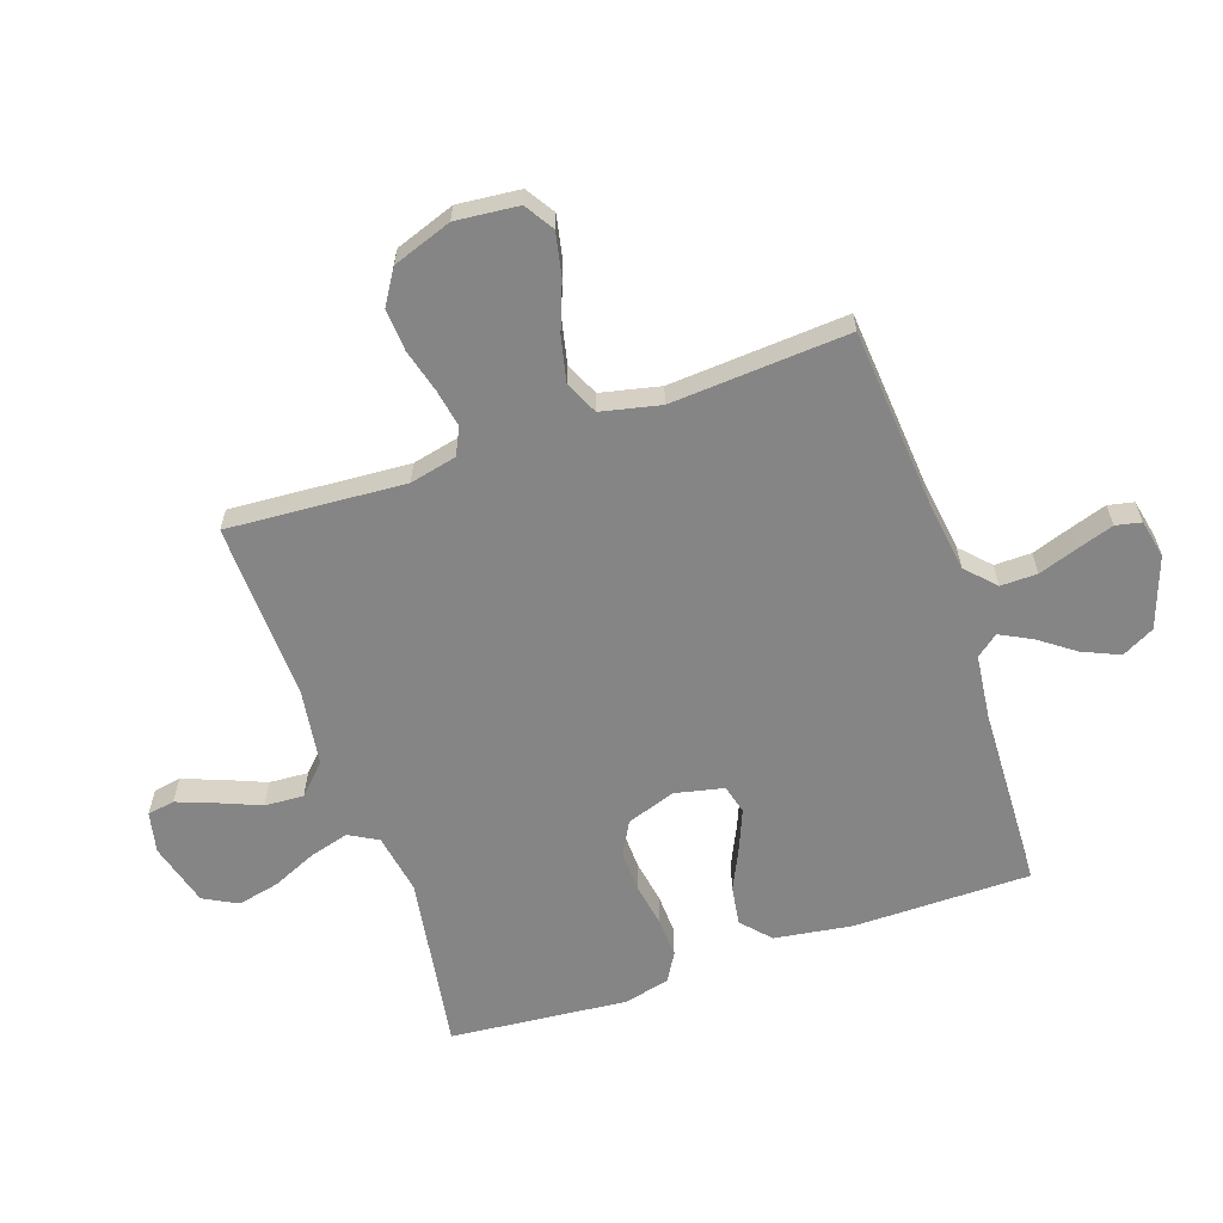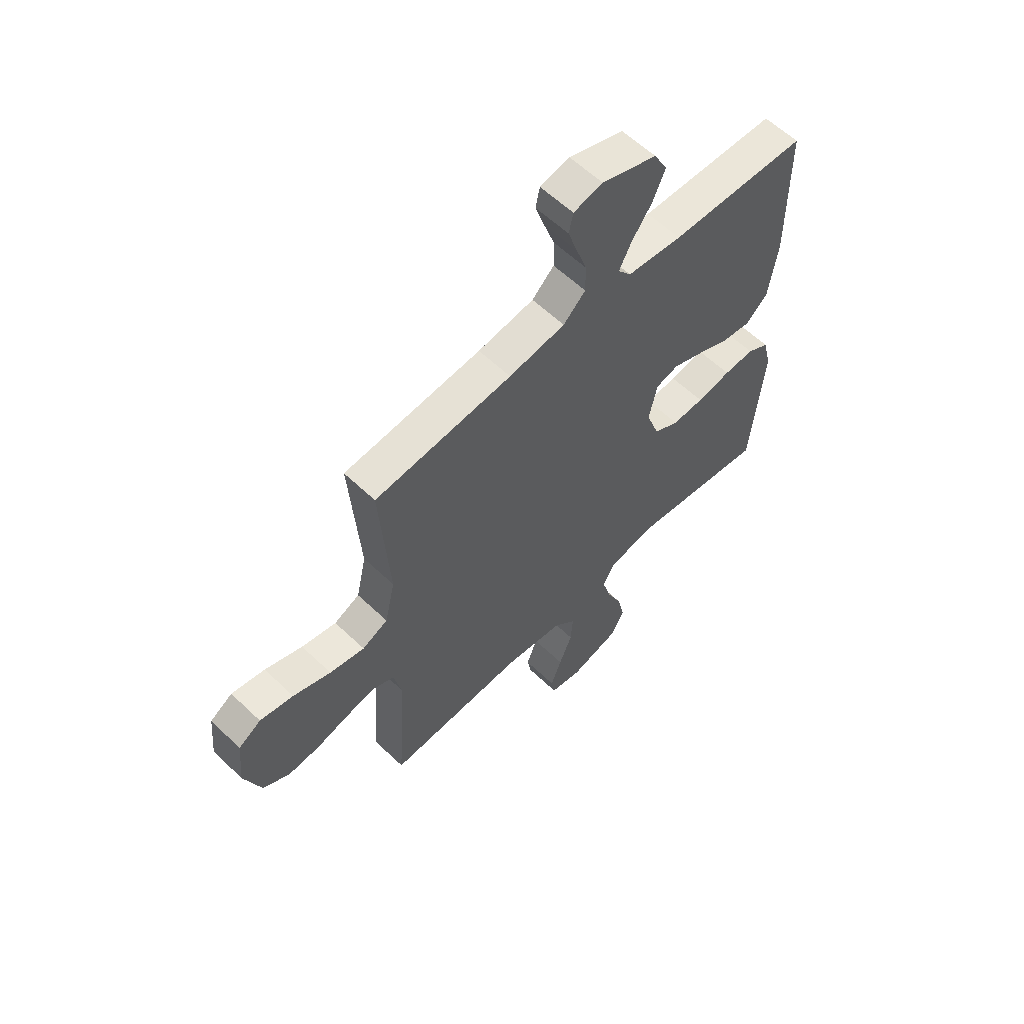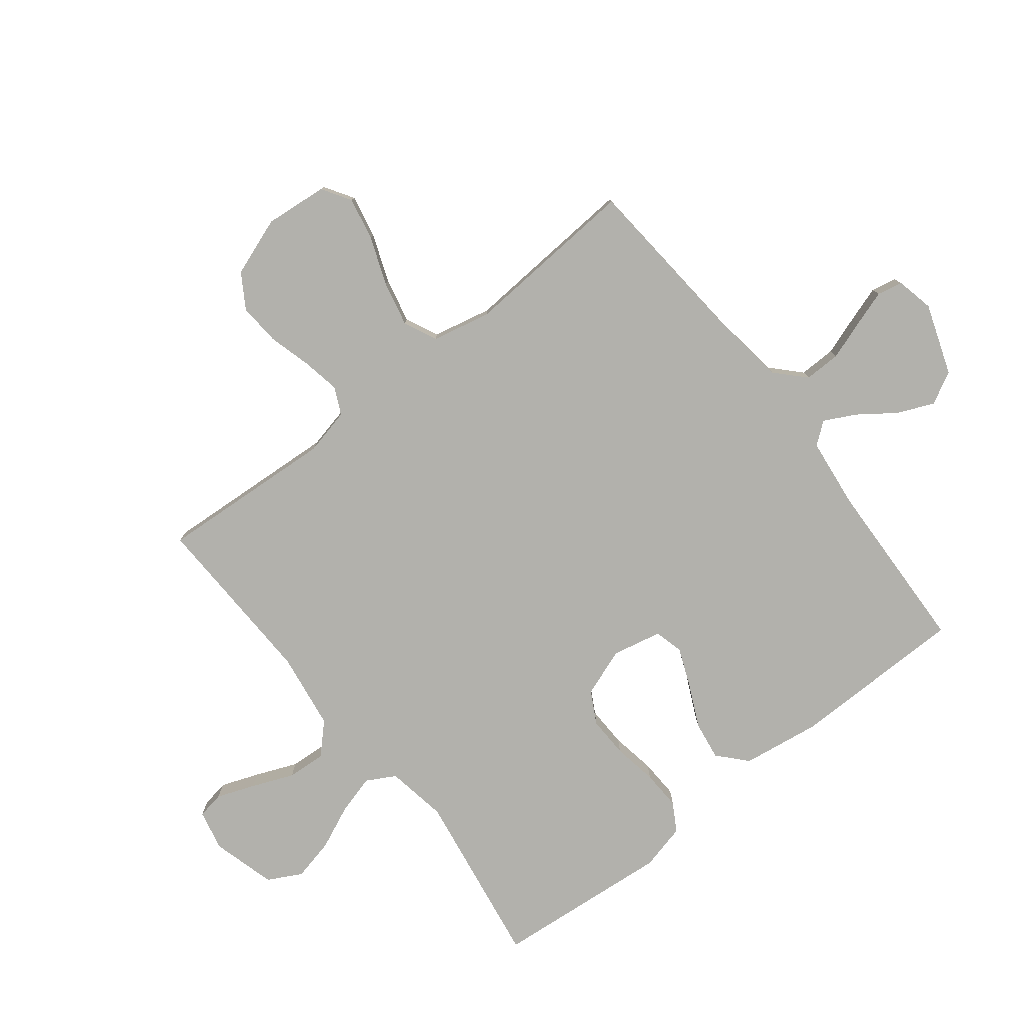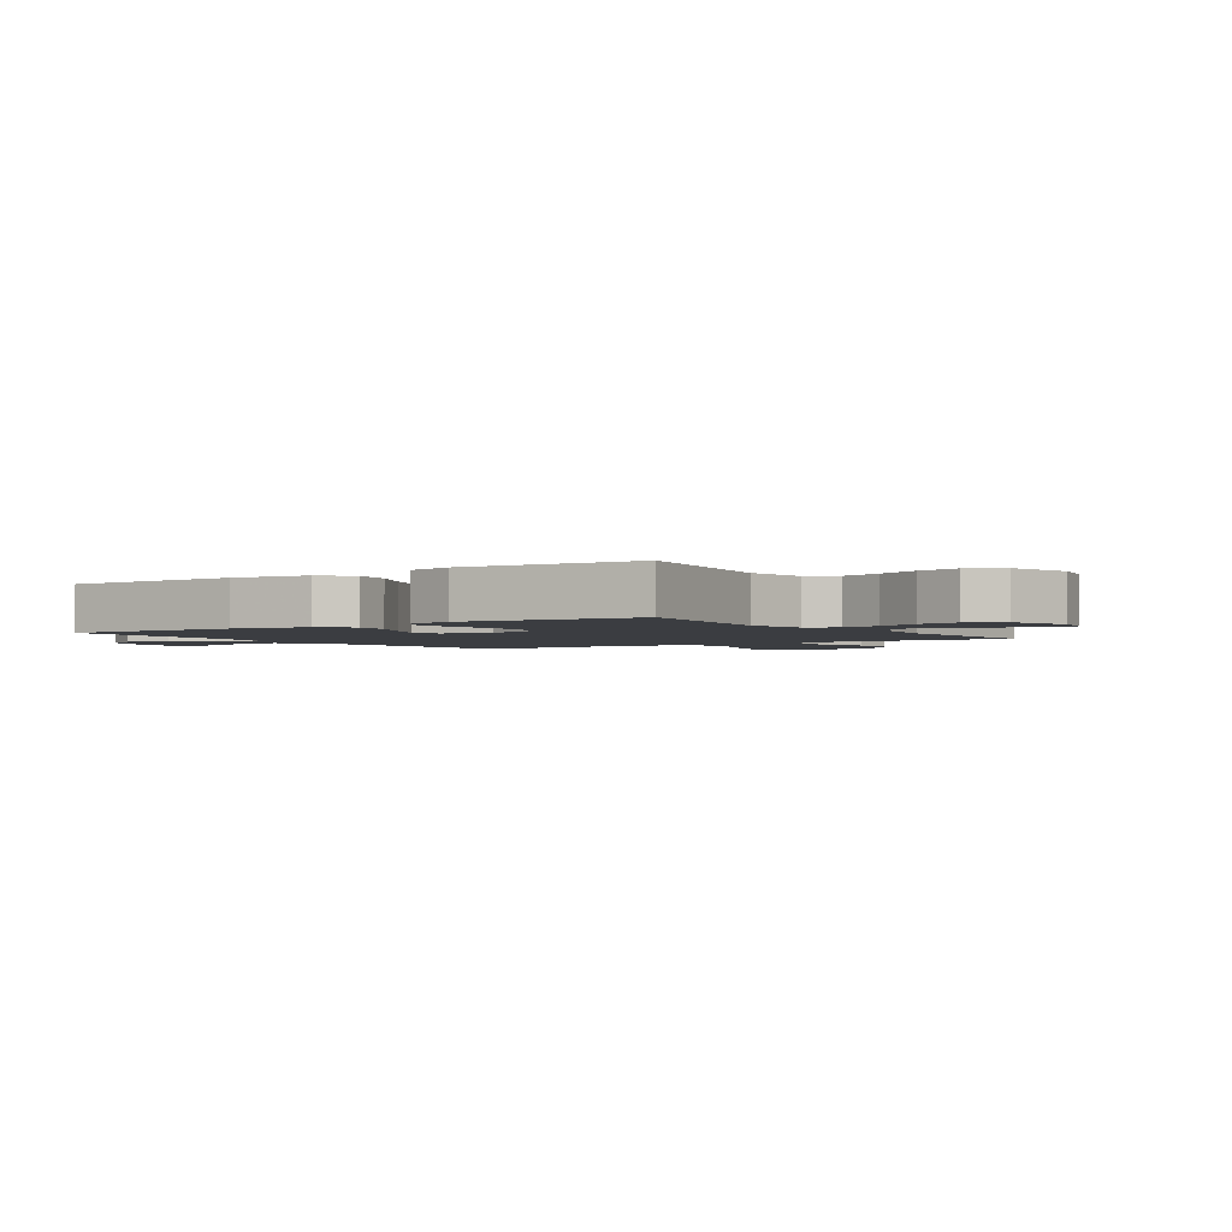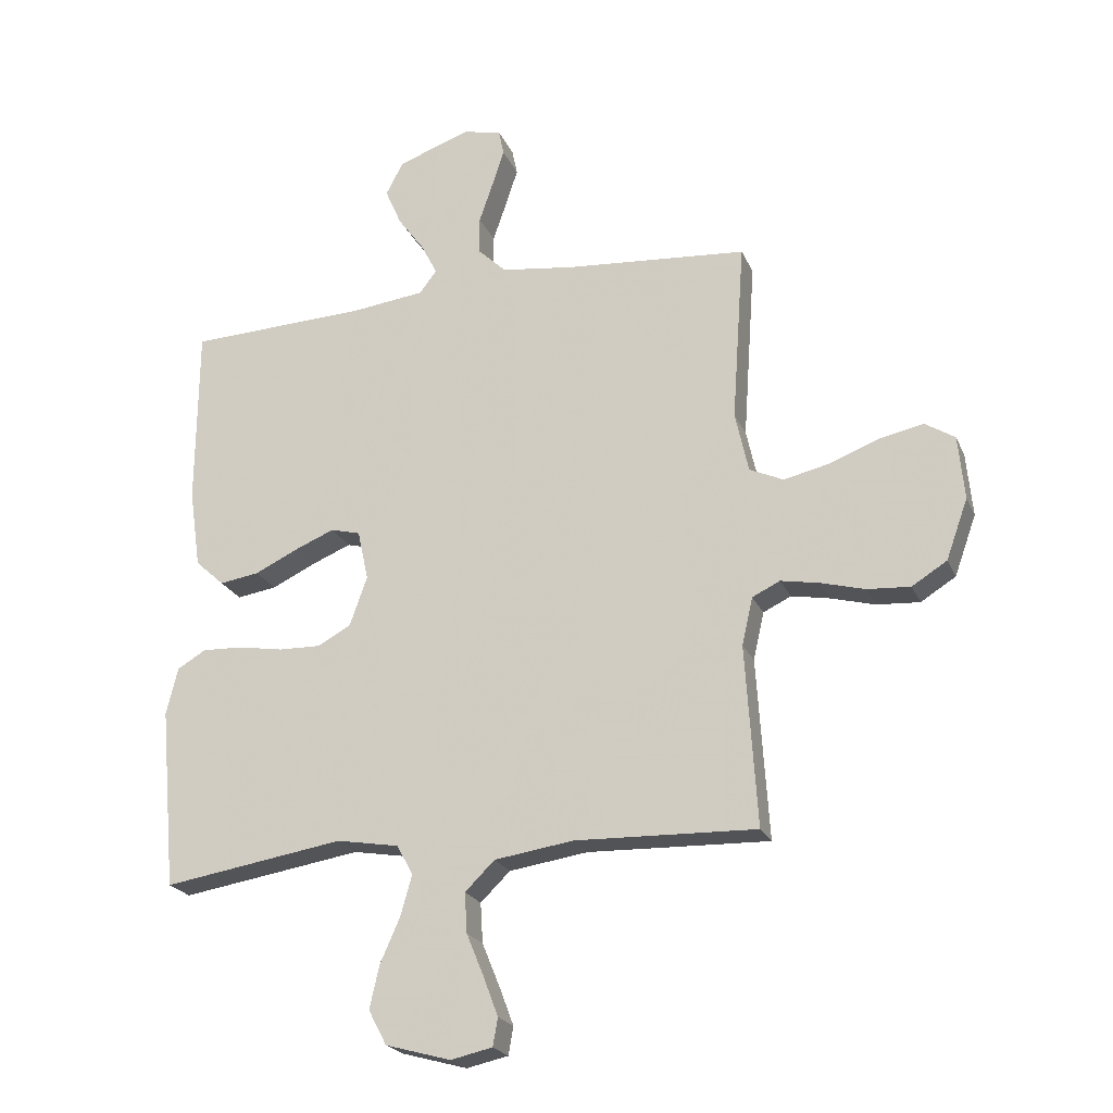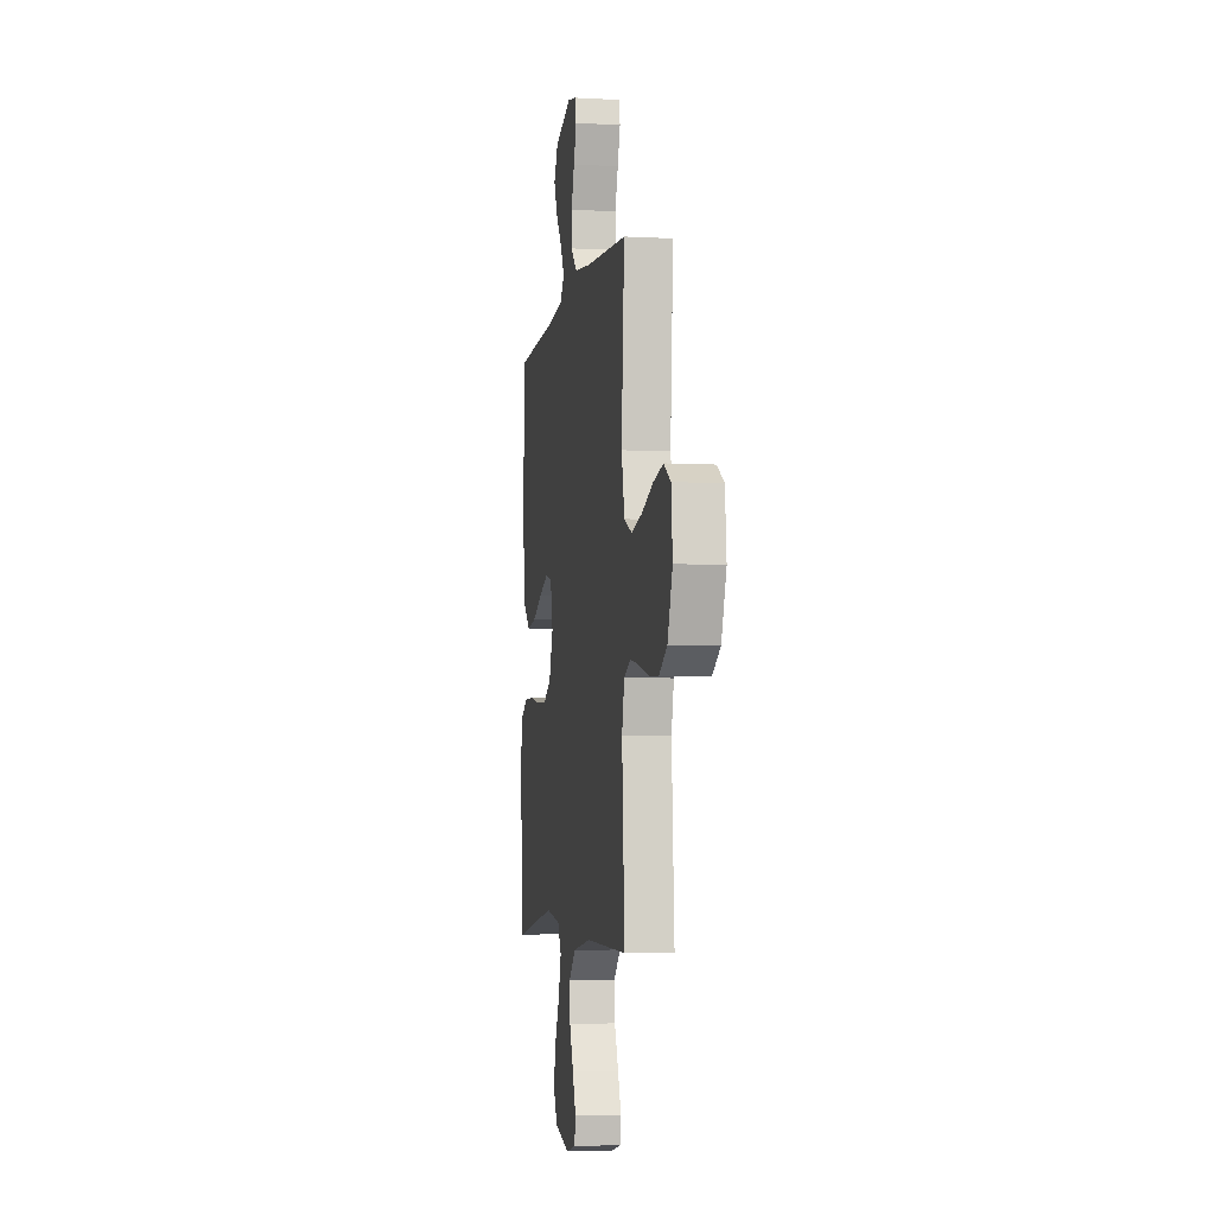
<metadata>
{"format":"obj","ext":"obj","renderer":"f3d","projection":"perspective","resolution":1024,"background":"white","views":[{"elev":-61.8,"azim":-71.2,"up":"+Y"},{"elev":59.6,"azim":-45.6,"up":"+Z"},{"elev":-78.9,"azim":-51.9,"up":"+Y"},{"elev":-2.3,"azim":124.2,"up":"+Y"},{"elev":-22.4,"azim":-160.9,"up":"+Z"},{"elev":-5.3,"azim":-99.8,"up":"+Z"}]}
</metadata>
<code>
v 0.5 0.07 -0.5
v 0.2 0.07 -0.453
v 0.097 0.07 -0.471
v 0.07 0.07 -0.52
v 0.089 0.07 -0.587
v 0.122 0.07 -0.661
v 0.138 0.07 -0.732
v 0.108 0.07 -0.789
v 0 0.07 -0.819
v -0.069 0.07 -0.804
v -0.077 0.07 -0.758
v -0.053 0.07 -0.694
v -0.024 0.07 -0.623
v -0.02 0.07 -0.557
v -0.069 0.07 -0.509
v -0.2 0.07 -0.49
v -0.5 0.07 -0.5
v -0.481 0.07 -0.2
v -0.499 0.07 -0.121
v -0.545 0.07 -0.099
v -0.609 0.07 -0.111
v -0.682 0.07 -0.131
v -0.753 0.07 -0.136
v -0.811 0.07 -0.1
v -0.847 0.07 0
v -0.837 0.07 0.106
v -0.788 0.07 0.137
v -0.715 0.07 0.122
v -0.633 0.07 0.091
v -0.557 0.07 0.074
v -0.501 0.07 0.1
v -0.479 0.07 0.2
v -0.5 0.07 0.5
v -0.2 0.07 0.525
v -0.077 0.07 0.542
v -0.029 0.07 0.588
v -0.03 0.07 0.65
v -0.053 0.07 0.717
v -0.073 0.07 0.778
v -0.064 0.07 0.821
v 0 0.07 0.835
v 0.12 0.07 0.793
v 0.149 0.07 0.738
v 0.122 0.07 0.676
v 0.078 0.07 0.615
v 0.051 0.07 0.562
v 0.08 0.07 0.525
v 0.2 0.07 0.511
v 0.5 0.07 0.5
v 0.502 0.07 0.2
v 0.483 0.07 0.069
v 0.435 0.07 0.025
v 0.369 0.07 0.035
v 0.297 0.07 0.069
v 0.231 0.07 0.096
v 0.182 0.07 0.083
v 0.164 0.07 0
v 0.193 0.07 -0.082
v 0.248 0.07 -0.112
v 0.318 0.07 -0.11
v 0.393 0.07 -0.097
v 0.46 0.07 -0.094
v 0.508 0.07 -0.122
v 0.527 0.07 -0.2
v 0.5 0 -0.5
v 0.2 0 -0.453
v 0.097 0 -0.471
v 0.07 0 -0.52
v 0.089 0 -0.587
v 0.122 0 -0.661
v 0.138 0 -0.732
v 0.108 0 -0.789
v 0 0 -0.819
v -0.069 0 -0.804
v -0.077 0 -0.758
v -0.053 0 -0.694
v -0.024 0 -0.623
v -0.02 0 -0.557
v -0.069 0 -0.509
v -0.2 0 -0.49
v -0.5 0 -0.5
v -0.481 0 -0.2
v -0.499 0 -0.121
v -0.545 0 -0.099
v -0.609 0 -0.111
v -0.682 0 -0.131
v -0.753 0 -0.136
v -0.811 0 -0.1
v -0.847 0 0
v -0.837 0 0.106
v -0.788 0 0.137
v -0.715 0 0.122
v -0.633 0 0.091
v -0.557 0 0.074
v -0.501 0 0.1
v -0.479 0 0.2
v -0.5 0 0.5
v -0.2 0 0.525
v -0.077 0 0.542
v -0.029 0 0.588
v -0.03 0 0.65
v -0.053 0 0.717
v -0.073 0 0.778
v -0.064 0 0.821
v 0 0 0.835
v 0.12 0 0.793
v 0.149 0 0.738
v 0.122 0 0.676
v 0.078 0 0.615
v 0.051 0 0.562
v 0.08 0 0.525
v 0.2 0 0.511
v 0.5 0 0.5
v 0.502 0 0.2
v 0.483 0 0.069
v 0.435 0 0.025
v 0.369 0 0.035
v 0.297 0 0.069
v 0.231 0 0.096
v 0.182 0 0.083
v 0.164 0 0
v 0.193 0 -0.082
v 0.248 0 -0.112
v 0.318 0 -0.11
v 0.393 0 -0.097
v 0.46 0 -0.094
v 0.508 0 -0.122
v 0.527 0 -0.2
f 64 1 2
f 63 64 2
f 62 63 2
f 61 62 2
f 60 61 2
f 59 60 2 3
f 58 59 3 4
f 57 58 4
f 52 53 54
f 51 52 54
f 50 51 54
f 49 50 54
f 48 49 54
f 47 48 54 55
f 46 47 55 56
f 43 44 45
f 42 43 45
f 41 42 45
f 40 41 45
f 39 40 45
f 38 39 45
f 37 38 45
f 36 37 45 46
f 46 56 57
f 36 46 57
f 35 36 57
f 32 33 34
f 35 57 4
f 34 35 4
f 32 34 4
f 31 32 4
f 27 28 29
f 26 27 29
f 25 26 29
f 24 25 29
f 23 24 29
f 22 23 29
f 21 22 29
f 20 21 29 30
f 16 17 18
f 15 16 18 19
f 11 12 13
f 10 11 13
f 9 10 13
f 8 9 13
f 7 8 13
f 6 7 13
f 5 6 13
f 5 13 14
f 4 5 14 15
f 19 20 30 31
f 4 15 19 31
f 66 65 128
f 66 128 127
f 66 127 126
f 66 126 125
f 66 125 124
f 67 66 124 123
f 68 67 123 122
f 68 122 121
f 118 117 116
f 118 116 115
f 118 115 114
f 118 114 113
f 118 113 112
f 119 118 112 111
f 120 119 111 110
f 109 108 107
f 109 107 106
f 109 106 105
f 109 105 104
f 109 104 103
f 109 103 102
f 109 102 101
f 110 109 101 100
f 121 120 110
f 121 110 100
f 121 100 99
f 98 97 96
f 68 121 99
f 68 99 98
f 68 98 96
f 68 96 95
f 93 92 91
f 93 91 90
f 93 90 89
f 93 89 88
f 93 88 87
f 93 87 86
f 93 86 85
f 94 93 85 84
f 82 81 80
f 83 82 80 79
f 77 76 75
f 77 75 74
f 77 74 73
f 77 73 72
f 77 72 71
f 77 71 70
f 77 70 69
f 78 77 69
f 79 78 69 68
f 95 94 84 83
f 95 83 79 68
f 1 65 66 2
f 2 66 67 3
f 3 67 68 4
f 4 68 69 5
f 5 69 70 6
f 6 70 71 7
f 7 71 72 8
f 8 72 73 9
f 9 73 74 10
f 10 74 75 11
f 11 75 76 12
f 12 76 77 13
f 13 77 78 14
f 14 78 79 15
f 15 79 80 16
f 16 80 81 17
f 17 81 82 18
f 18 82 83 19
f 19 83 84 20
f 20 84 85 21
f 21 85 86 22
f 22 86 87 23
f 23 87 88 24
f 24 88 89 25
f 25 89 90 26
f 26 90 91 27
f 27 91 92 28
f 28 92 93 29
f 29 93 94 30
f 30 94 95 31
f 31 95 96 32
f 32 96 97 33
f 33 97 98 34
f 34 98 99 35
f 35 99 100 36
f 36 100 101 37
f 37 101 102 38
f 38 102 103 39
f 39 103 104 40
f 40 104 105 41
f 41 105 106 42
f 42 106 107 43
f 43 107 108 44
f 44 108 109 45
f 45 109 110 46
f 46 110 111 47
f 47 111 112 48
f 48 112 113 49
f 49 113 114 50
f 50 114 115 51
f 51 115 116 52
f 52 116 117 53
f 53 117 118 54
f 54 118 119 55
f 55 119 120 56
f 56 120 121 57
f 57 121 122 58
f 58 122 123 59
f 59 123 124 60
f 60 124 125 61
f 61 125 126 62
f 62 126 127 63
f 63 127 128 64
f 64 128 65 1

</code>
